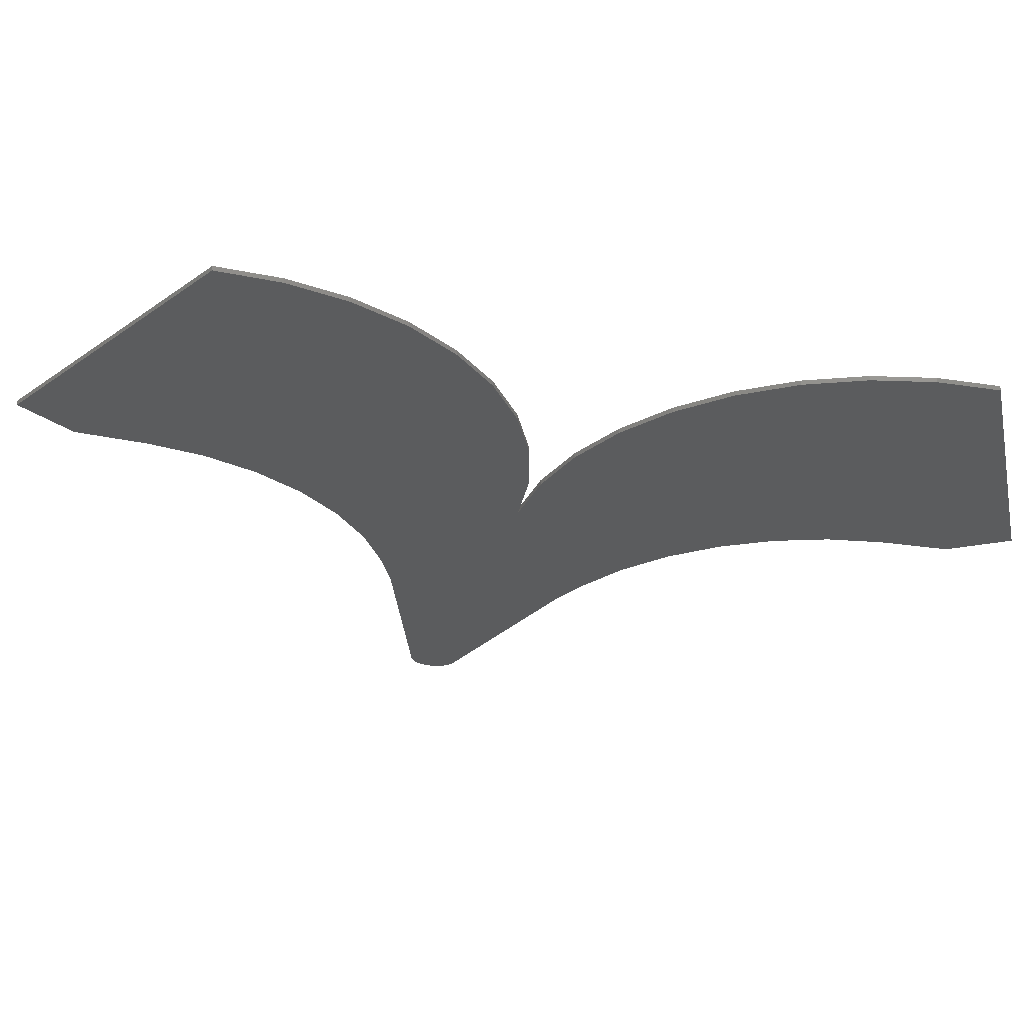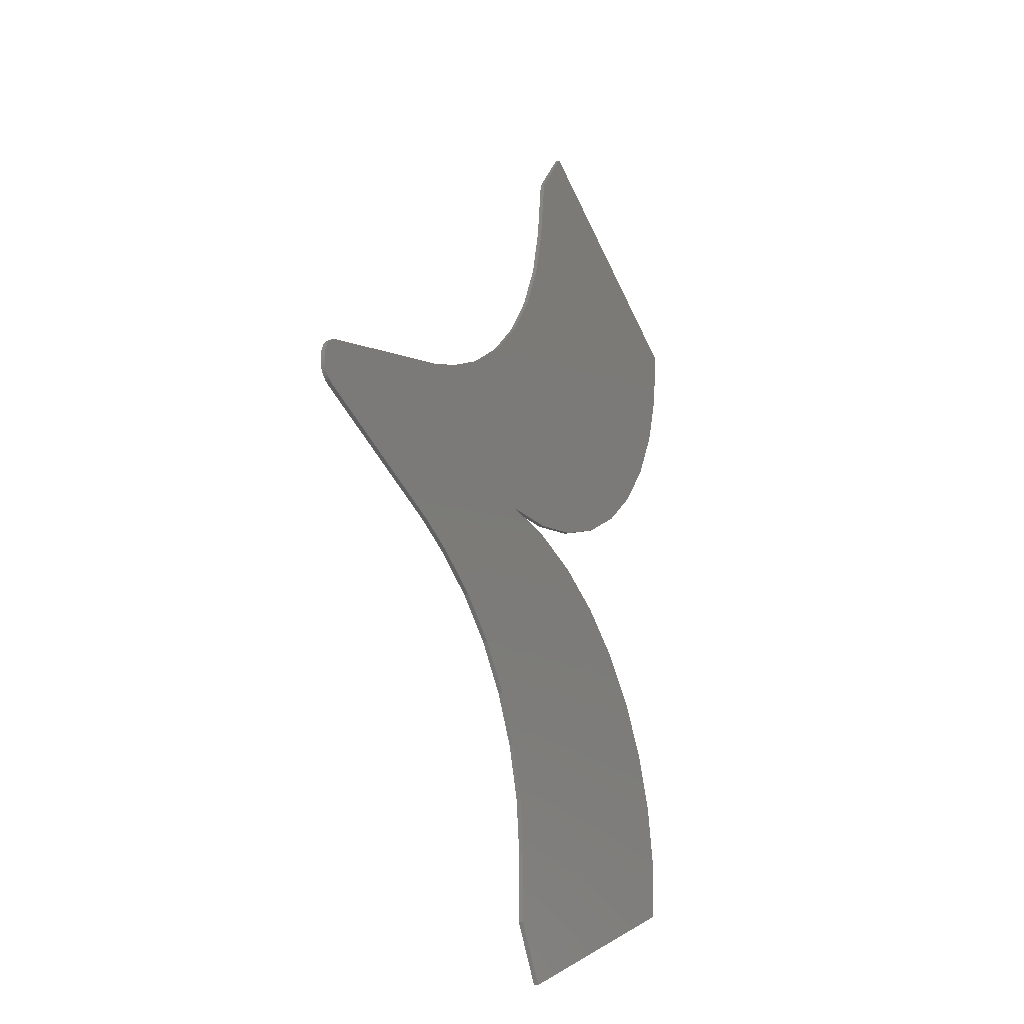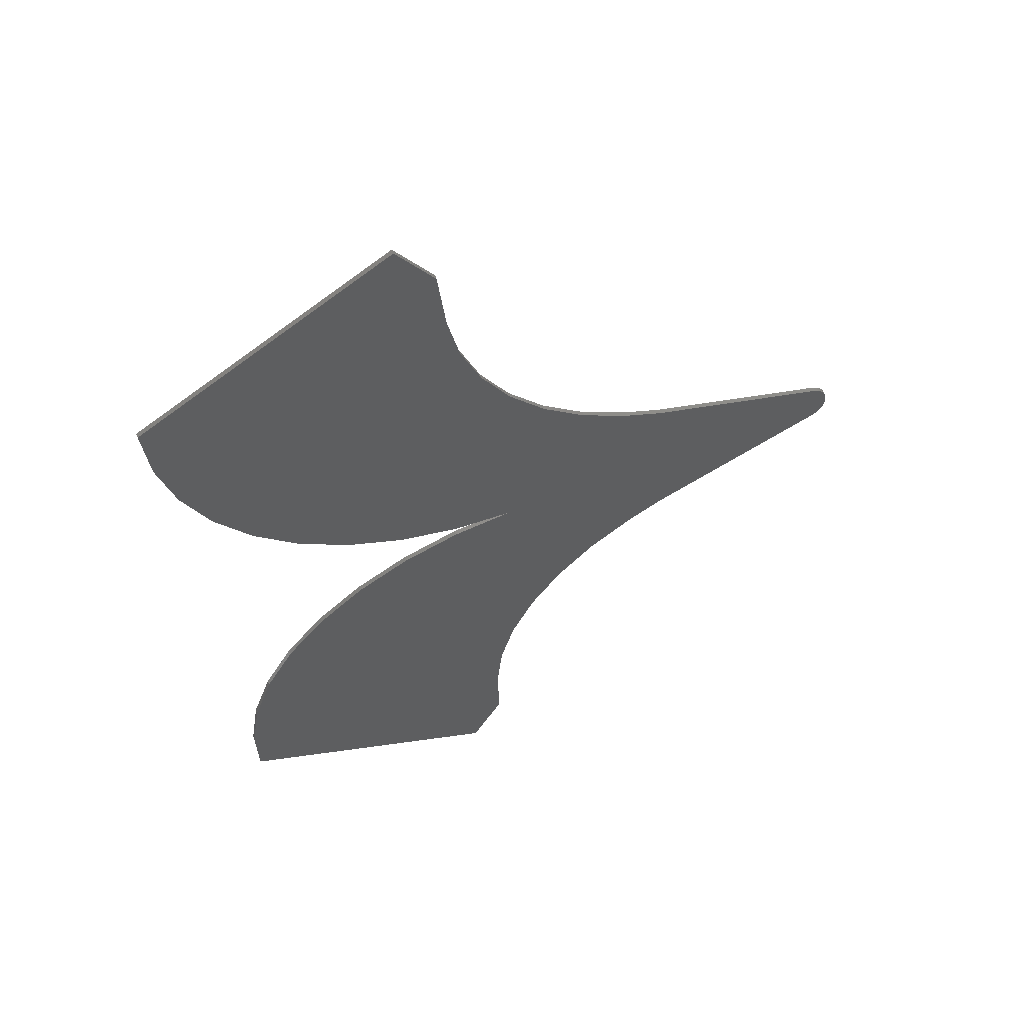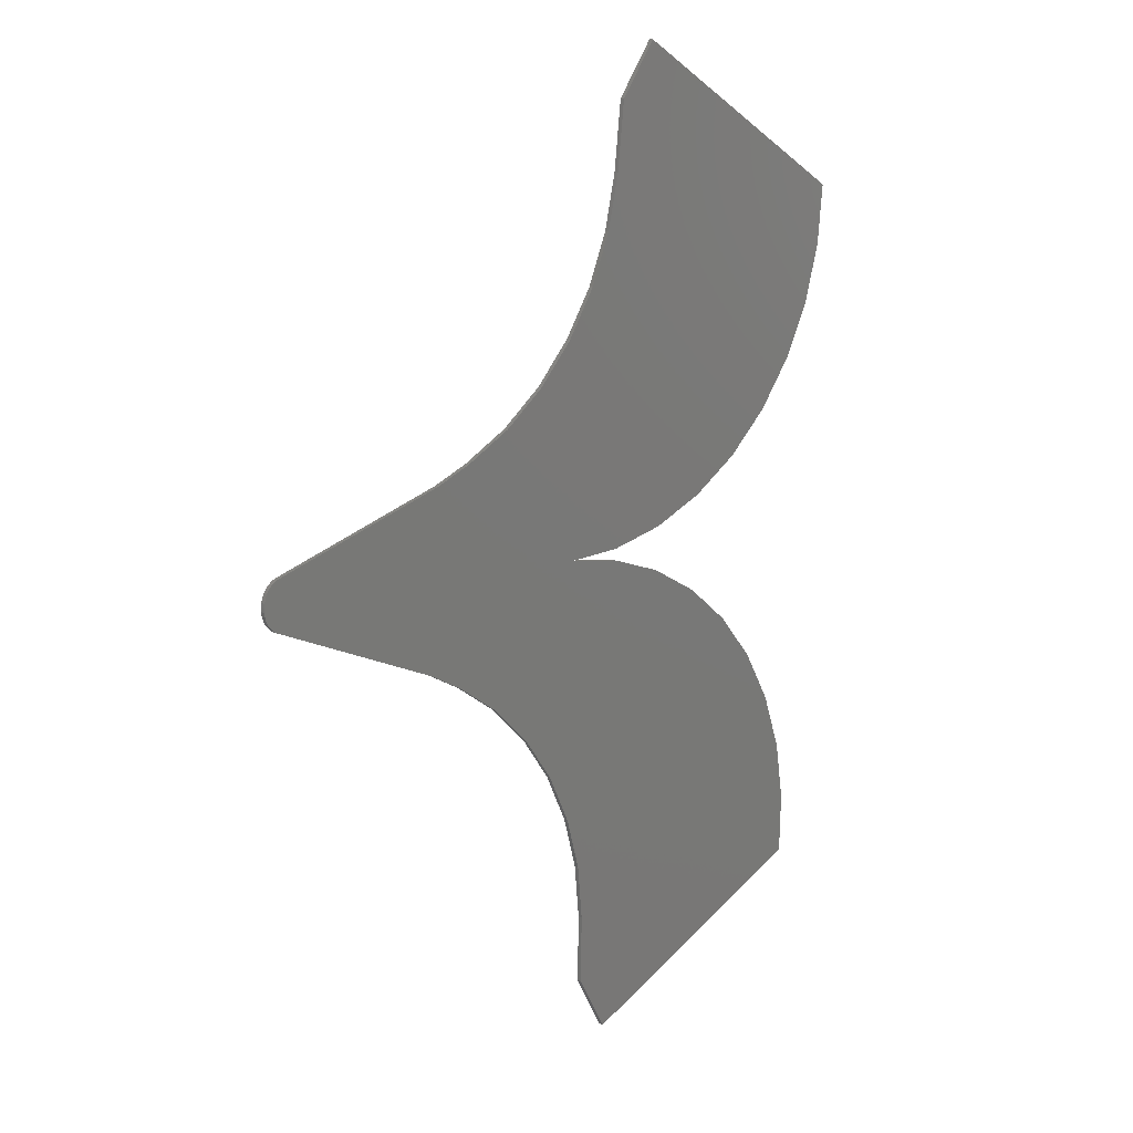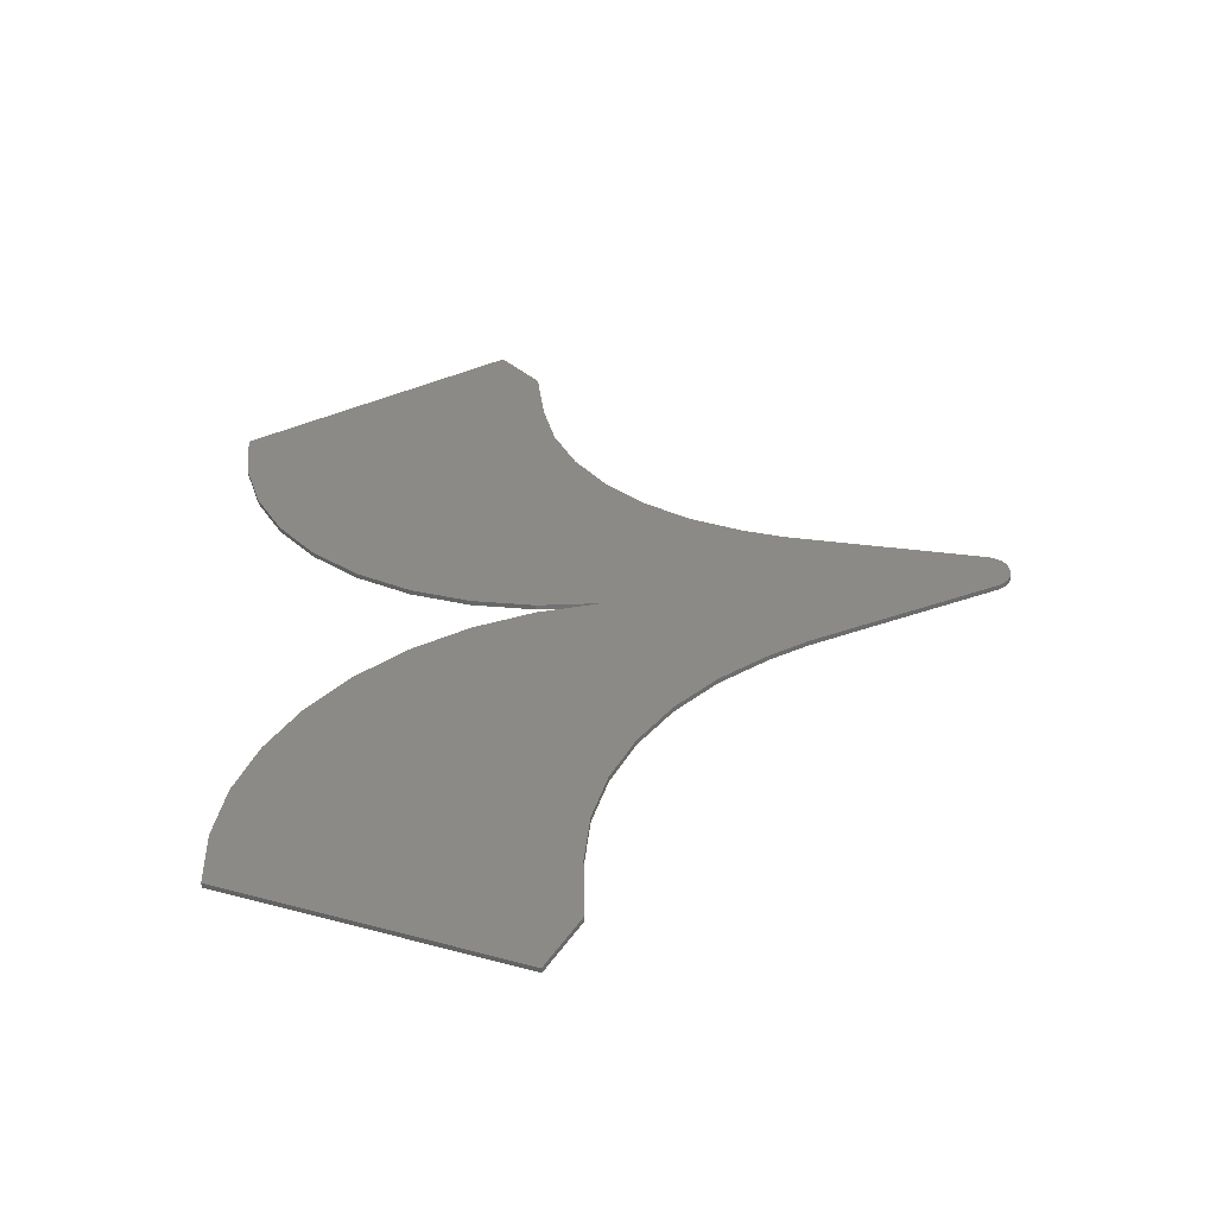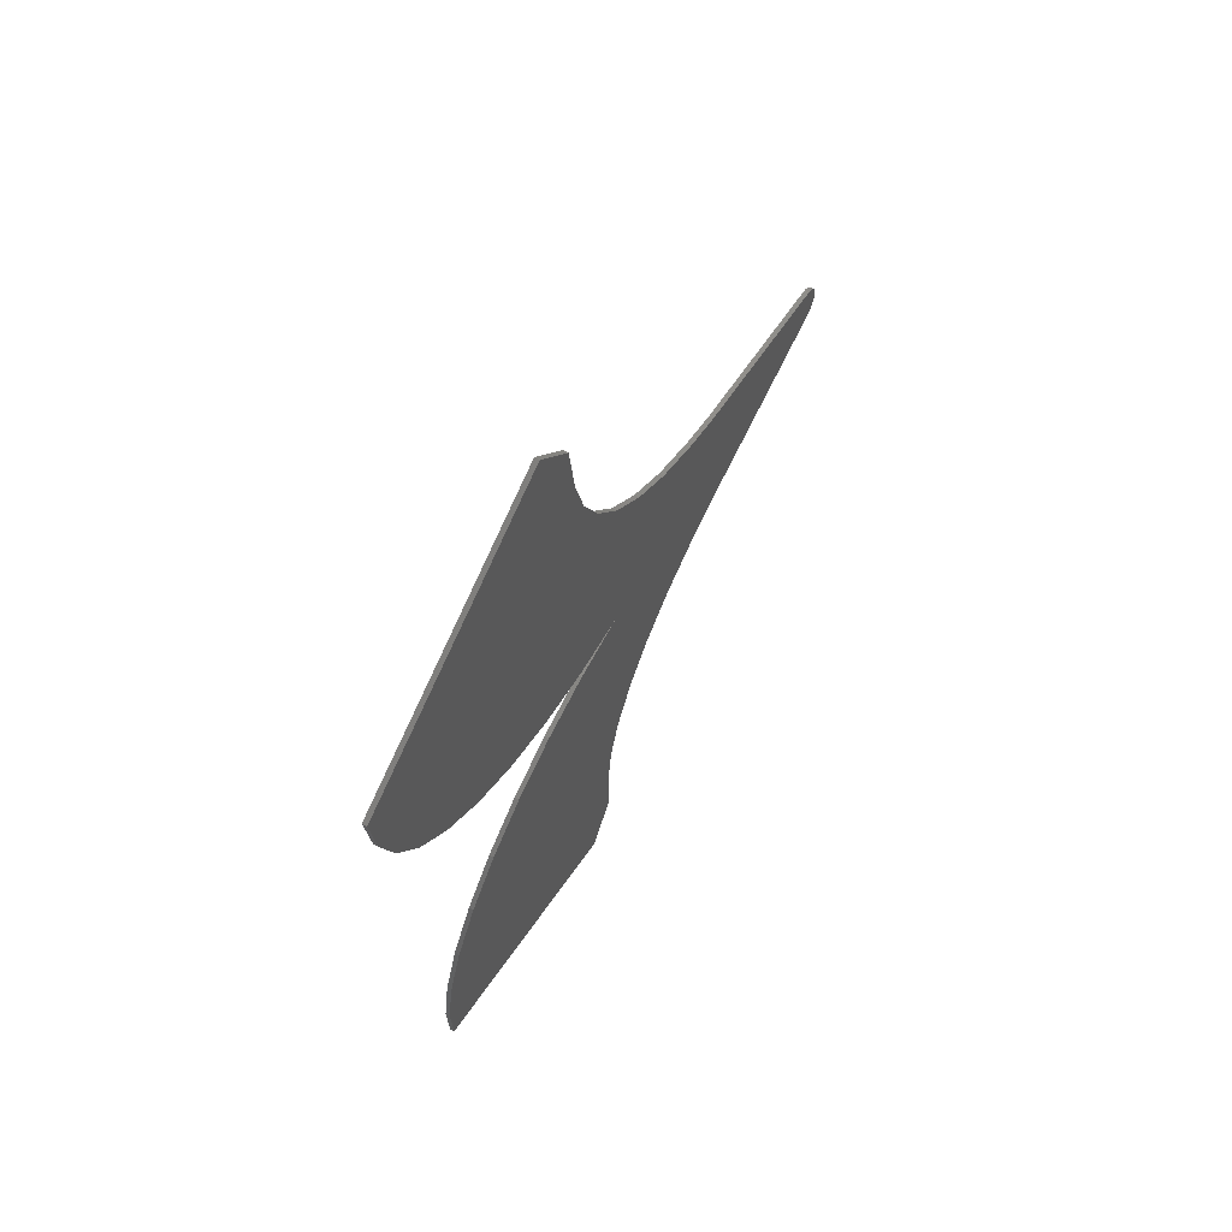
<metadata>
{"format":"stl","ext":"stl","renderer":"f3d","projection":"perspective","resolution":1024,"background":"white","views":[{"elev":-28.7,"azim":-109.0,"up":"+Y"},{"elev":-22.7,"azim":119.3,"up":"+Z"},{"elev":58.3,"azim":-20.9,"up":"+Z"},{"elev":14.4,"azim":136.1,"up":"+Z"},{"elev":-57.4,"azim":3.3,"up":"+Z"},{"elev":66.3,"azim":-60.0,"up":"+Z"}]}
</metadata>
<code>
# stl→obj: 108 verts, 212 faces
v -0.2366 5.712e-17 -0.5755
v 0.4848 1.369e-16 -0.5779
v -0.1316 6.866e-17 -0.5789
v 0.4788 1.363e-16 -0.5819
v 0.49 1.375e-16 -0.5729
v 0.1769 1.029e-16 -0.7126
v 0.1149 9.603e-17 -0.7469
v -0.5065 2.686e-17 -0.7497
v -0.426 3.581e-17 -0.6822
v -0.3346 4.595e-17 -0.6302
v -0.2354 5.696e-17 -0.5954
v -0.4365 3.493e-17 -0.5132
v -0.5249 2.512e-17 -0.4562
v 0.4737 1.357e-16 -0.5
v 0.4801 1.365e-16 -0.5032
v 0.4859 1.371e-16 -0.5075
v 0.4908 1.376e-16 -0.5127
v 0.4948 1.381e-16 -0.5187
v 0.4977 1.384e-16 -0.5253
v 0.4995 1.386e-16 -0.5323
v 0.5 1.388e-16 -0.5395
v 0.5004 1.387e-16 -0.5467
v -0.3394 4.571e-17 -0.5534
v 0.4995 1.386e-16 -0.5538
v 0.4975 1.383e-16 -0.5607
v 0.4942 1.38e-16 -0.5671
v -0.2163 5.944e-17 -0.03993
v -0.75 1.249e-19 2.242e-15
v -0.2368 5.715e-17 0.05263
v -0.3158 4.821e-17 0.2632
v -0.25 5.551e-17 0.1711
v 0.09211 9.349e-17 -0.3816
v -0.6016 1.66e-17 -0.3844
v 0.008573 8.44e-17 -0.3367
v -0.6643 9.643e-18 -0.3
v -0.06606 7.611e-17 -0.2782
v -0.7108 4.479e-18 -0.2057
v -0.1296 6.906e-17 -0.2078
v -0.7397 1.272e-18 -0.1046
v -0.1802 6.345e-17 -0.1276
v 0.1579 1.008e-16 -0.4079
v -0.0834 7.393e-17 -0.9469
v -0.6254 1.367e-17 -0.9221
v -0.02912 7.996e-17 -0.8692
v -0.5737 1.94e-17 -0.8305
v 0.03764 8.737e-17 -0.8019
v -0.1485 6.671e-17 -1.124
v -0.6598 9.845e-18 -1.021
v -0.1236 6.947e-17 -1.033
v -0.6759 8.06e-18 -1.125
v -0.1574 6.572e-17 -1.219
v -0.6731 8.368e-18 -1.23
v -0.1557 6.598e-17 -1.338
v -0.2095 6.001e-17 -1.437
v -0.1316 -0.007812 -0.5789
v 0.4848 -0.007812 -0.5779
v -0.2366 -0.007812 -0.5755
v 0.4788 -0.007812 -0.5819
v 0.49 -0.007812 -0.5729
v 0.1769 -0.007812 -0.7126
v -0.2354 -0.007812 -0.5954
v -0.3346 -0.007812 -0.6302
v -0.426 -0.007812 -0.6822
v -0.5065 -0.007812 -0.7497
v 0.1149 -0.007812 -0.7469
v -0.4365 -0.007812 -0.5132
v -0.3394 -0.007812 -0.5534
v 0.5004 -0.007812 -0.5467
v 0.5 -0.007812 -0.5395
v 0.4995 -0.007812 -0.5323
v 0.4977 -0.007812 -0.5253
v 0.4948 -0.007812 -0.5187
v 0.4908 -0.007812 -0.5127
v 0.4859 -0.007812 -0.5075
v 0.4801 -0.007812 -0.5032
v 0.4737 -0.007812 -0.5
v -0.5249 -0.007812 -0.4562
v 0.4942 -0.007812 -0.5671
v 0.4975 -0.007812 -0.5607
v 0.4995 -0.007812 -0.5538
v -0.25 -0.007812 0.1711
v -0.3158 -0.007812 0.2632
v -0.2368 -0.007812 0.05263
v -0.75 -0.007812 2.242e-15
v -0.2163 -0.007812 -0.03993
v -0.1802 -0.007812 -0.1276
v -0.7397 -0.007812 -0.1046
v -0.1296 -0.007812 -0.2078
v -0.7108 -0.007812 -0.2057
v -0.06606 -0.007812 -0.2782
v -0.6643 -0.007812 -0.3
v 0.008573 -0.007812 -0.3367
v -0.6016 -0.007812 -0.3844
v 0.09211 -0.007812 -0.3816
v 0.1579 -0.007812 -0.4079
v 0.03764 -0.007812 -0.8019
v -0.5737 -0.007812 -0.8305
v -0.02912 -0.007812 -0.8692
v -0.6254 -0.007812 -0.9221
v -0.0834 -0.007812 -0.9469
v -0.1236 -0.007812 -1.033
v -0.6598 -0.007812 -1.021
v -0.1485 -0.007812 -1.124
v -0.6759 -0.007812 -1.125
v -0.1574 -0.007812 -1.219
v -0.6731 -0.007812 -1.23
v -0.1557 -0.007812 -1.338
v -0.2095 -0.007812 -1.437
f 1 2 3
f 2 4 3
f 1 5 2
f 6 7 8
f 6 8 9
f 6 9 10
f 6 10 11
f 6 11 3
f 6 3 4
f 12 13 14
f 12 14 15
f 12 15 16
f 12 16 17
f 12 17 18
f 12 18 19
f 12 19 20
f 12 20 21
f 12 21 22
f 12 22 23
f 23 22 24
f 23 24 25
f 23 25 26
f 23 26 5
f 23 5 1
f 27 28 29
f 29 28 30
f 29 30 31
f 32 33 34
f 34 33 35
f 34 35 36
f 36 35 37
f 36 37 38
f 38 37 39
f 38 39 40
f 40 39 28
f 40 28 27
f 14 13 41
f 41 13 33
f 41 33 32
f 42 43 44
f 44 43 45
f 44 45 46
f 46 45 8
f 46 8 7
f 47 48 49
f 49 48 43
f 49 43 42
f 48 47 50
f 50 47 51
f 50 51 52
f 52 51 53
f 52 53 54
f 55 56 57
f 55 58 56
f 56 59 57
f 60 58 55
f 60 55 61
f 60 61 62
f 60 62 63
f 60 63 64
f 60 64 65
f 66 67 68
f 66 68 69
f 66 69 70
f 66 70 71
f 66 71 72
f 66 72 73
f 66 73 74
f 66 74 75
f 66 75 76
f 66 76 77
f 67 57 59
f 67 59 78
f 67 78 79
f 67 79 80
f 67 80 68
f 81 82 83
f 83 82 84
f 83 84 85
f 85 84 86
f 86 84 87
f 86 87 88
f 88 87 89
f 88 89 90
f 90 89 91
f 90 91 92
f 92 91 93
f 92 93 94
f 94 93 95
f 95 93 77
f 95 77 76
f 65 64 96
f 96 64 97
f 96 97 98
f 98 97 99
f 98 99 100
f 100 99 101
f 101 99 102
f 101 102 103
f 103 102 104
f 103 104 105
f 105 104 106
f 105 106 107
f 107 106 108
f 14 76 15
f 15 76 75
f 15 75 16
f 16 75 74
f 16 74 17
f 17 74 73
f 17 73 18
f 18 73 72
f 18 72 19
f 19 72 71
f 19 71 20
f 20 71 70
f 20 70 21
f 21 70 69
f 3 55 1
f 1 55 57
f 1 57 23
f 23 57 67
f 23 67 12
f 12 67 66
f 12 66 13
f 13 66 77
f 13 77 33
f 33 77 93
f 33 93 35
f 35 93 91
f 35 91 37
f 37 91 89
f 37 89 39
f 39 89 87
f 39 87 28
f 28 87 84
f 58 4 56
f 56 4 2
f 56 2 59
f 59 2 5
f 59 5 78
f 78 5 26
f 78 26 79
f 79 26 25
f 79 25 80
f 80 25 24
f 80 24 68
f 68 24 22
f 68 22 69
f 69 22 21
f 55 3 61
f 61 3 11
f 61 11 62
f 62 11 10
f 62 10 63
f 63 10 9
f 63 9 64
f 64 9 8
f 64 8 97
f 97 8 45
f 97 45 99
f 99 45 43
f 99 43 102
f 102 43 48
f 102 48 104
f 104 48 50
f 104 50 106
f 106 50 52
f 108 106 54
f 54 106 52
f 107 108 53
f 53 108 54
f 105 107 51
f 51 107 53
f 100 44 98
f 98 44 46
f 98 46 96
f 96 46 7
f 96 7 65
f 44 100 42
f 42 100 101
f 42 101 49
f 49 101 103
f 49 103 47
f 47 103 105
f 47 105 51
f 60 65 6
f 6 65 7
f 58 60 4
f 4 60 6
f 82 30 84
f 84 30 28
f 81 31 82
f 82 31 30
f 83 29 81
f 81 29 31
f 38 90 36
f 36 90 92
f 36 92 34
f 34 92 94
f 34 94 32
f 90 38 88
f 88 38 40
f 88 40 86
f 86 40 27
f 86 27 85
f 85 27 29
f 85 29 83
f 95 41 94
f 94 41 32
f 76 14 95
f 95 14 41

</code>
